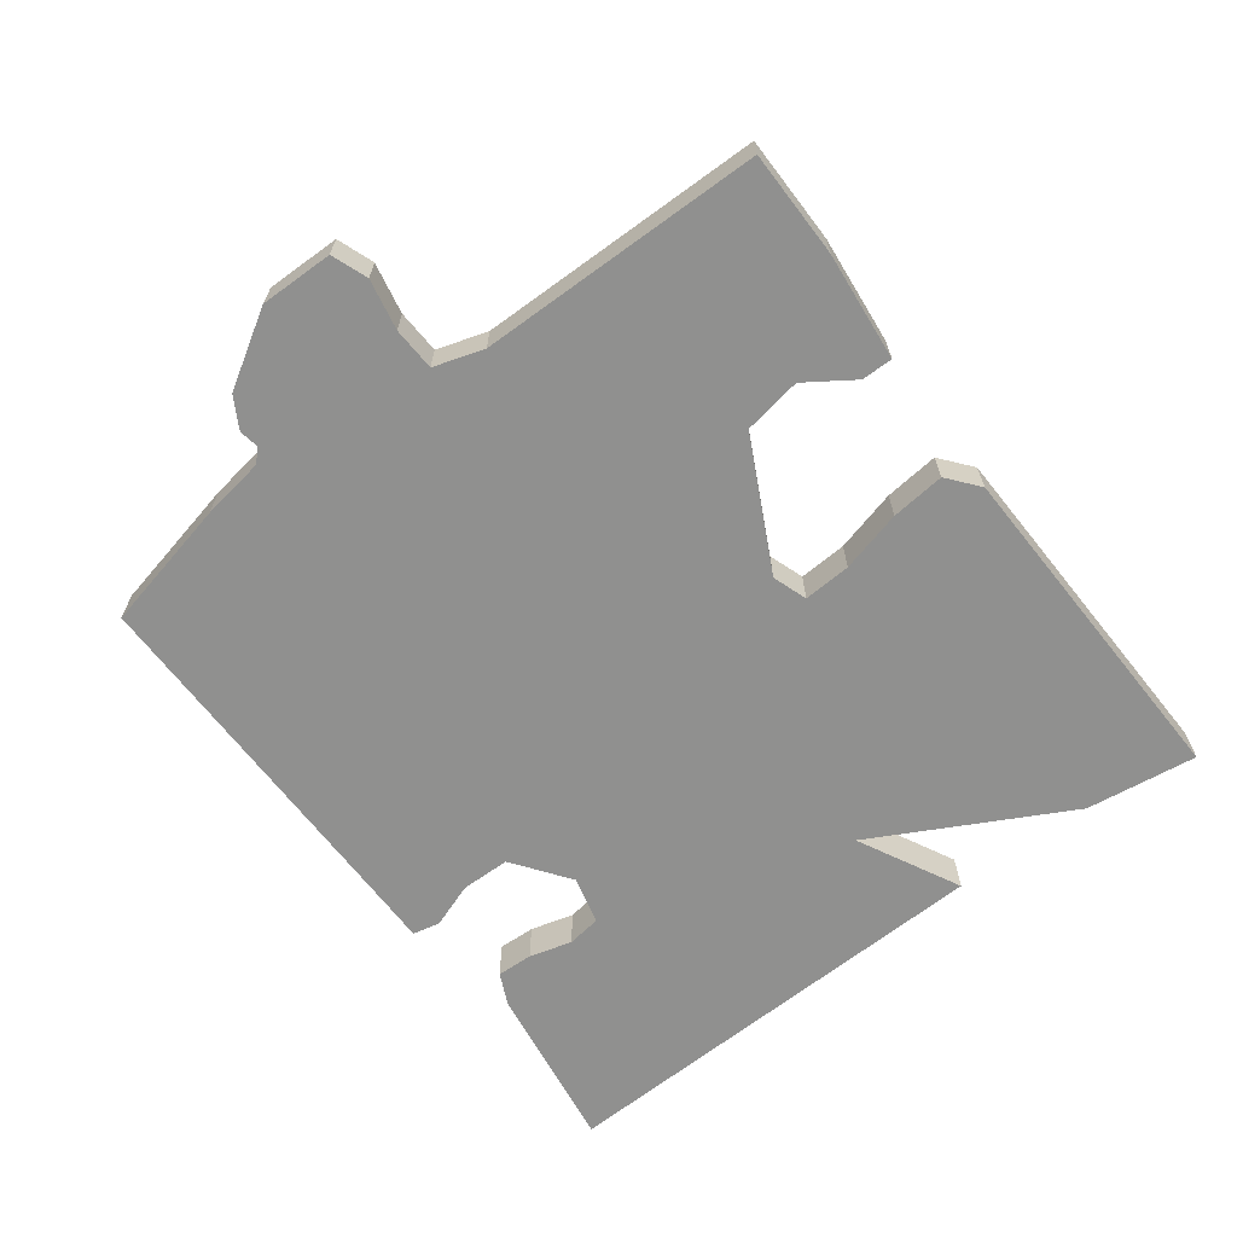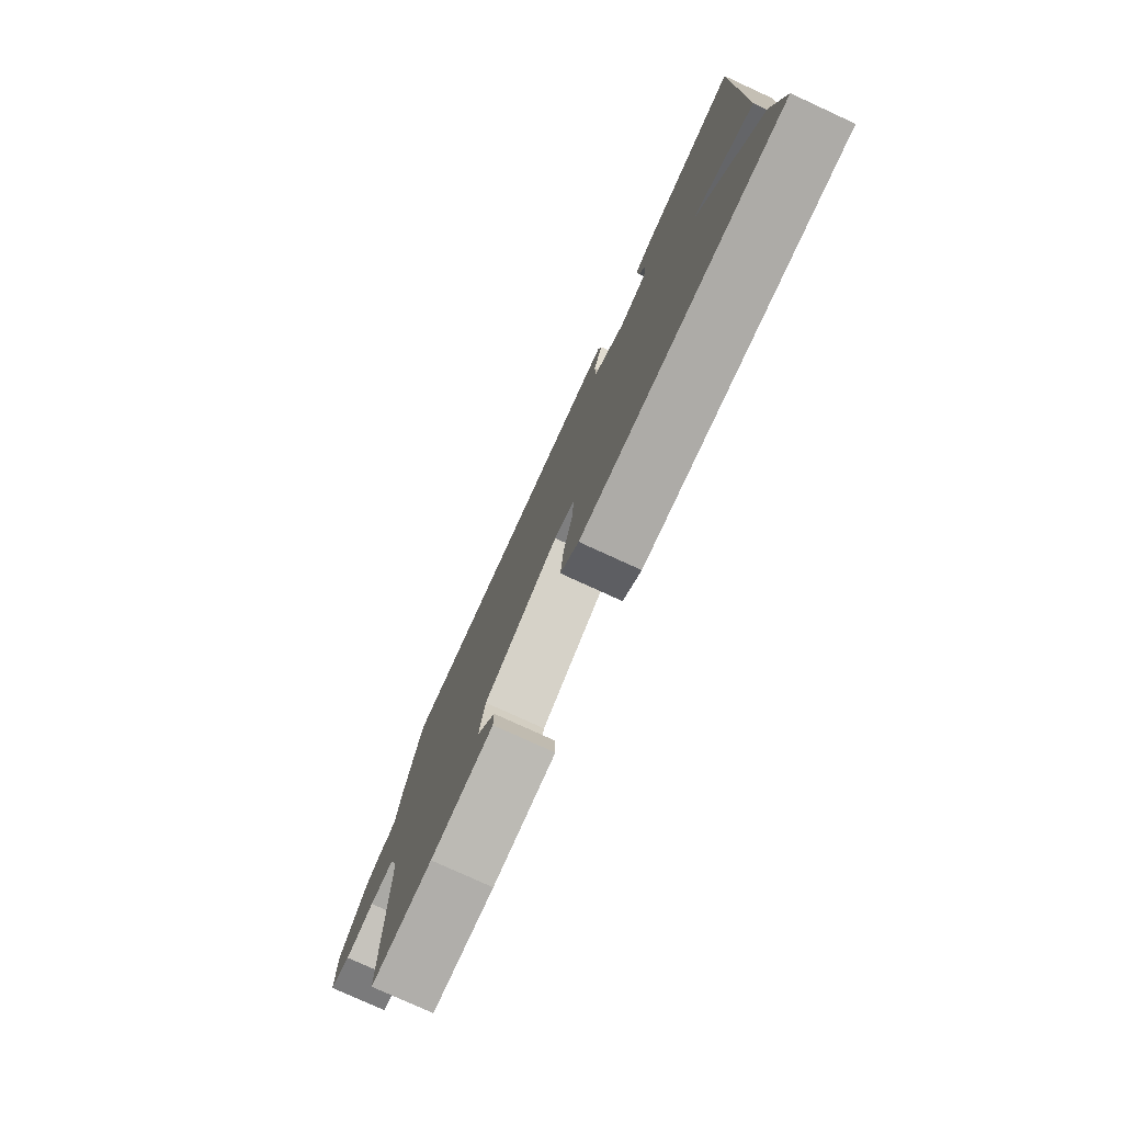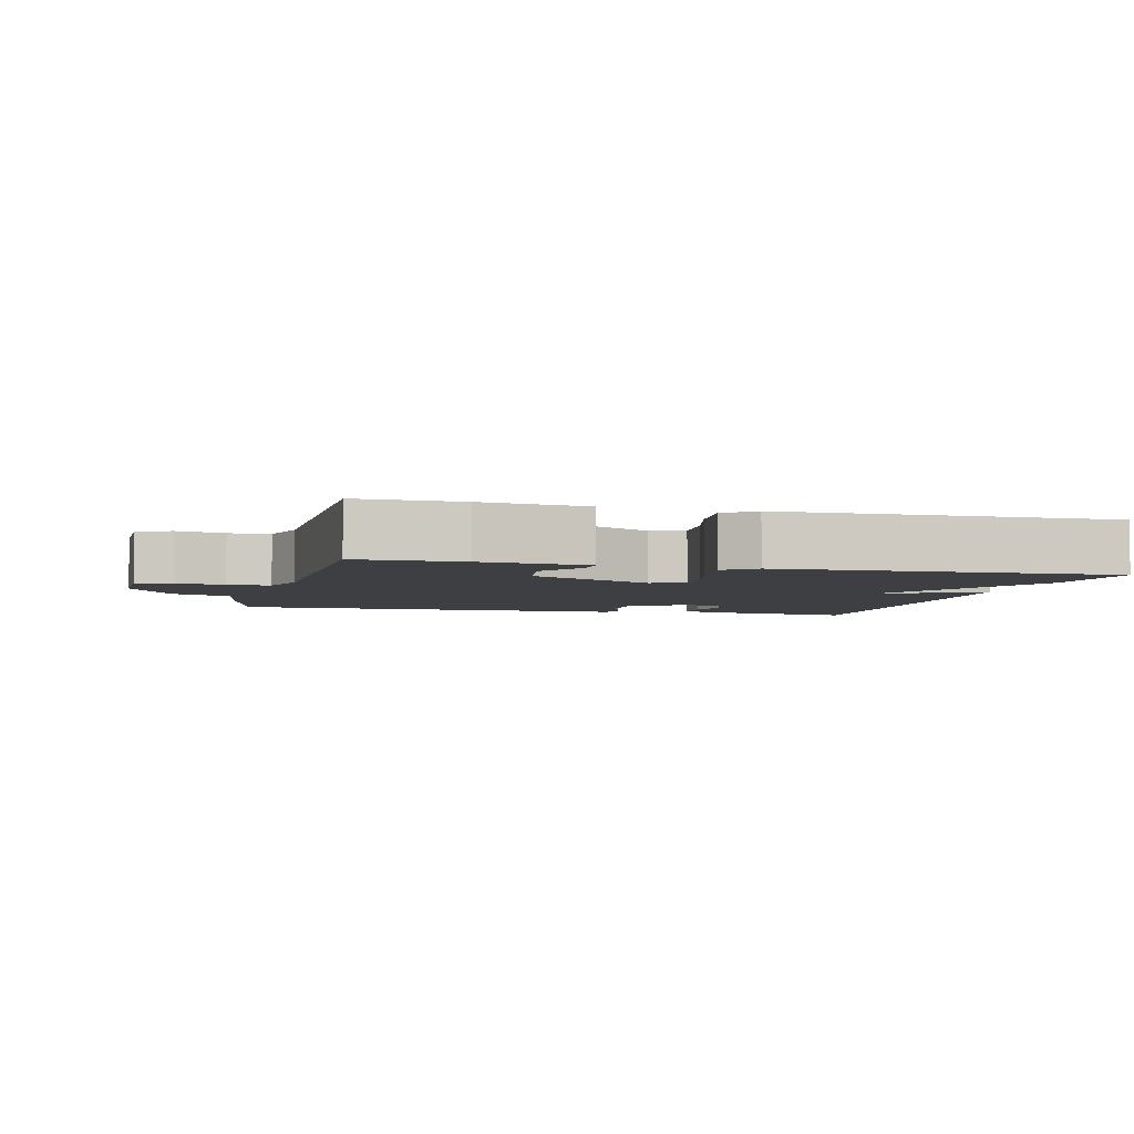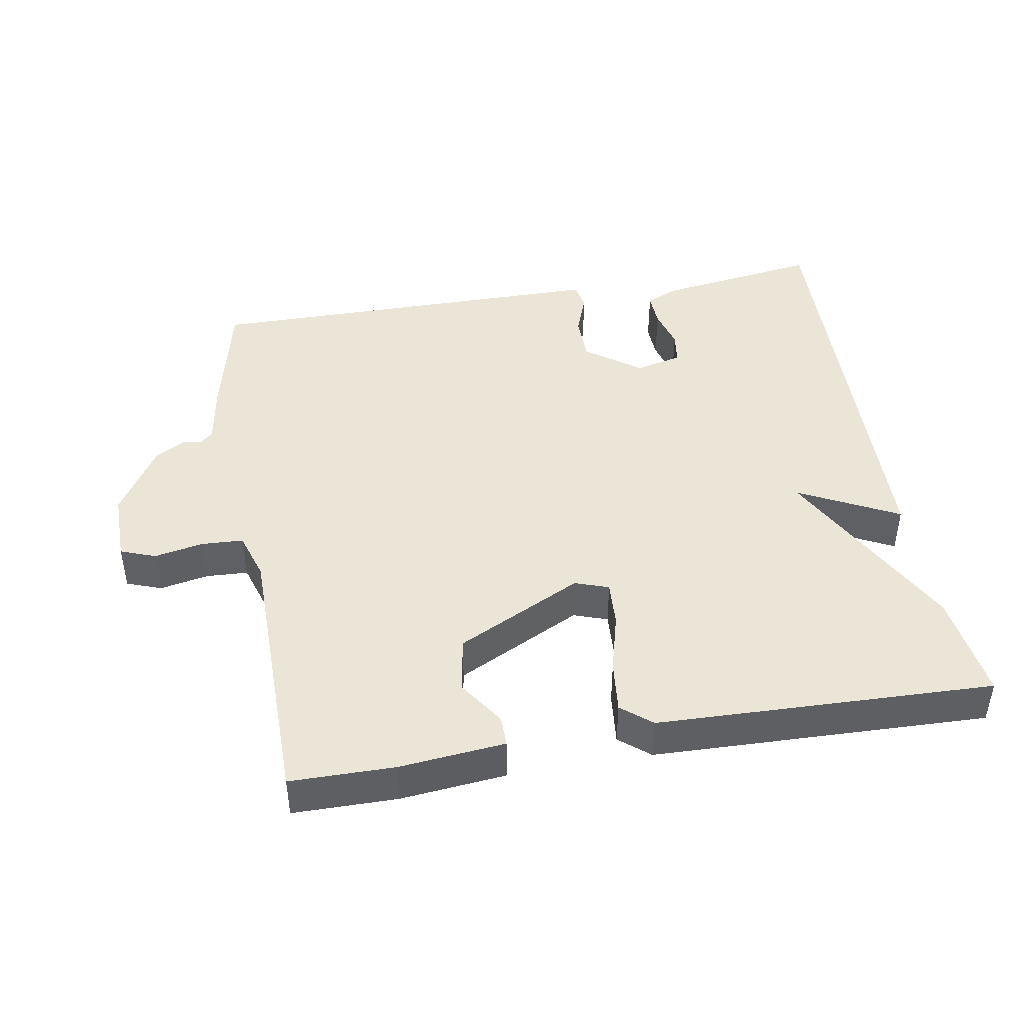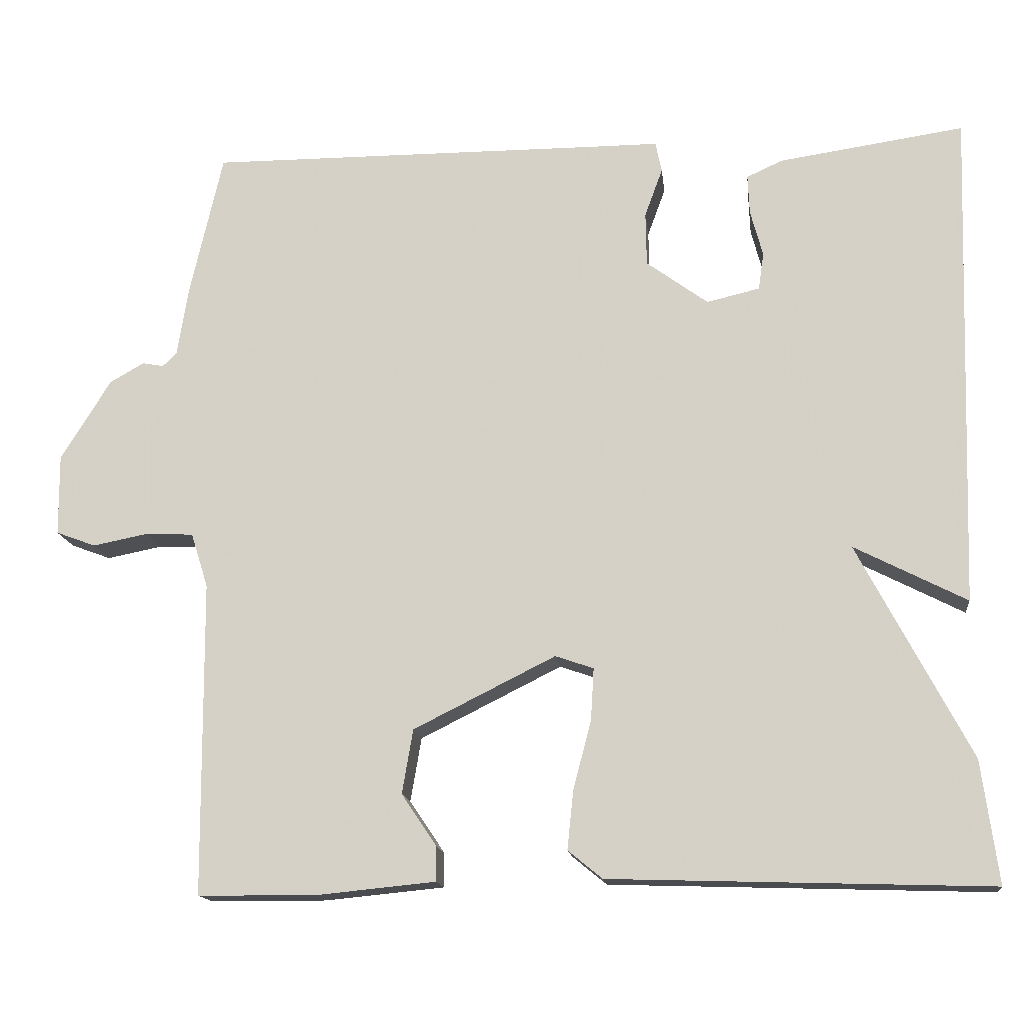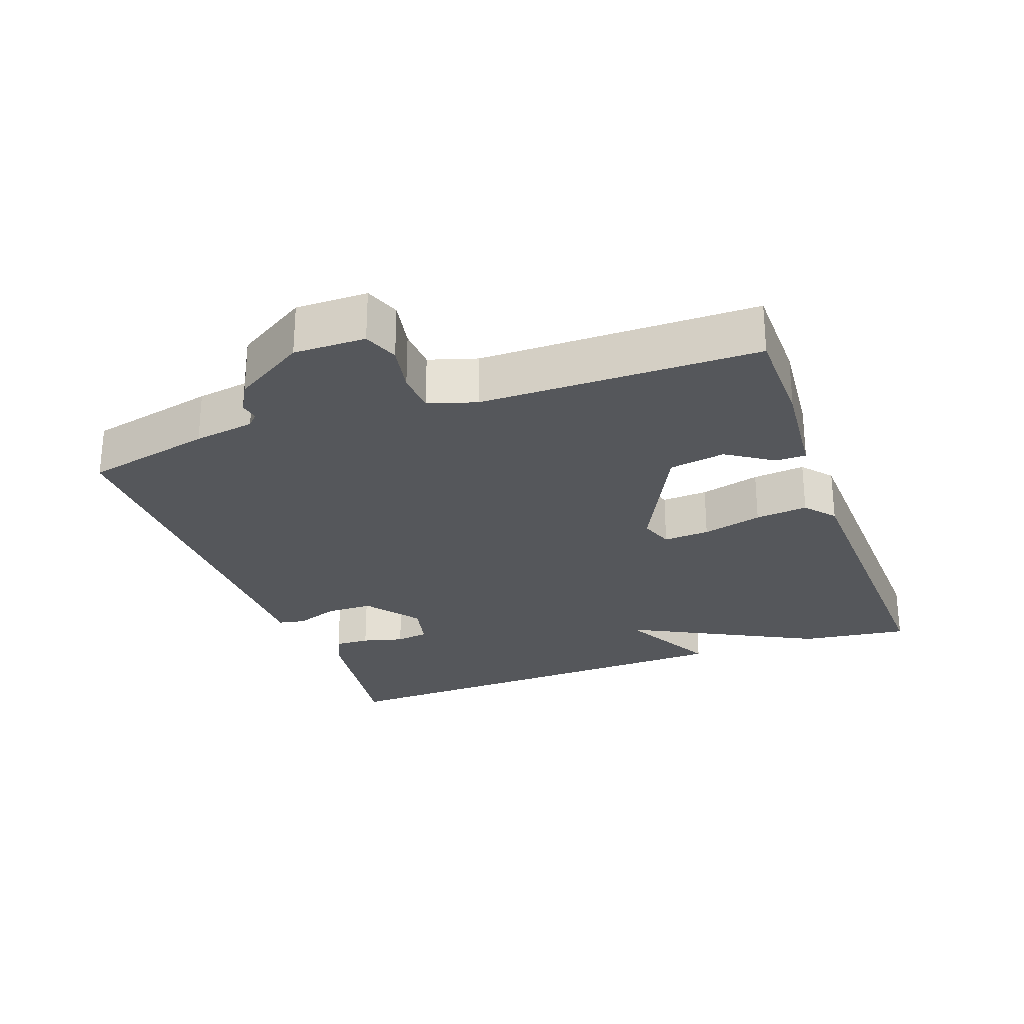
<metadata>
{"format":"obj","ext":"obj","renderer":"f3d","projection":"perspective","resolution":1024,"background":"white","views":[{"elev":-65.5,"azim":126.8,"up":"+Y"},{"elev":-78.2,"azim":-114.6,"up":"+Z"},{"elev":-4.3,"azim":165.4,"up":"+Y"},{"elev":44.0,"azim":170.2,"up":"+Y"},{"elev":-15.0,"azim":-173.5,"up":"+Z"},{"elev":-26.5,"azim":110.1,"up":"+Y"}]}
</metadata>
<code>
v -0.5 0.07 -0.5
v -0.479 0.07 -0.343
v -0.335 0.07 -0.069
v -0.479 0.07 -0.143
v -0.5 0.07 0.5
v -0.262 0.07 0.465
v -0.216 0.07 0.444
v -0.218 0.07 0.393
v -0.234 0.07 0.333
v -0.227 0.07 0.285
v -0.159 0.07 0.269
v -0.08 0.07 0.327
v -0.079 0.07 0.396
v -0.102 0.07 0.459
v -0.094 0.07 0.498
v -0.002 0.07 0.498
v 0.5 0.07 0.5
v 0.542 0.07 0.314
v 0.556 0.07 0.225
v 0.574 0.07 0.208
v 0.601 0.07 0.213
v 0.645 0.07 0.188
v 0.709 0.07 0.084
v 0.708 0.07 -0.02
v 0.657 0.07 -0.039
v 0.586 0.07 -0.025
v 0.525 0.07 -0.028
v 0.503 0.07 -0.098
v 0.5 0.07 -0.5
v 0.349 0.07 -0.501
v 0.196 0.07 -0.486
v 0.196 0.07 -0.442
v 0.241 0.07 -0.375
v 0.227 0.07 -0.293
v 0.045 0.07 -0.202
v -0.004 0.07 -0.219
v 0 0.07 -0.286
v 0.023 0.07 -0.373
v 0.031 0.07 -0.449
v -0.013 0.07 -0.485
v -0.5 0 -0.5
v -0.479 0 -0.343
v -0.335 0 -0.069
v -0.479 0 -0.143
v -0.5 0 0.5
v -0.262 0 0.465
v -0.216 0 0.444
v -0.218 0 0.393
v -0.234 0 0.333
v -0.227 0 0.285
v -0.159 0 0.269
v -0.08 0 0.327
v -0.079 0 0.396
v -0.102 0 0.459
v -0.094 0 0.498
v -0.002 0 0.498
v 0.5 0 0.5
v 0.542 0 0.314
v 0.556 0 0.225
v 0.574 0 0.208
v 0.601 0 0.213
v 0.645 0 0.188
v 0.709 0 0.084
v 0.708 0 -0.02
v 0.657 0 -0.039
v 0.586 0 -0.025
v 0.525 0 -0.028
v 0.503 0 -0.098
v 0.5 0 -0.5
v 0.349 0 -0.501
v 0.196 0 -0.486
v 0.196 0 -0.442
v 0.241 0 -0.375
v 0.227 0 -0.293
v 0.045 0 -0.202
v -0.004 0 -0.219
v 0 0 -0.286
v 0.023 0 -0.373
v 0.031 0 -0.449
v -0.013 0 -0.485
f 1 2 3
f 40 1 3
f 39 40 3
f 38 39 3
f 37 38 3
f 36 37 3
f 35 36 3
f 31 32 33
f 30 31 33
f 29 30 33
f 28 29 33
f 27 28 33 34
f 24 25 26
f 23 24 26
f 22 23 26
f 21 22 26
f 20 21 26
f 19 20 26 27
f 27 34 35
f 19 27 35
f 18 19 35
f 17 18 35
f 16 17 35
f 13 14 15 16
f 7 8 9
f 6 7 9
f 5 6 9
f 4 5 9
f 3 4 9 10
f 35 3 10 11
f 12 13 16 35
f 11 12 35
f 43 42 41
f 43 41 80
f 43 80 79
f 43 79 78
f 43 78 77
f 43 77 76
f 43 76 75
f 73 72 71
f 73 71 70
f 73 70 69
f 73 69 68
f 74 73 68 67
f 66 65 64
f 66 64 63
f 66 63 62
f 66 62 61
f 66 61 60
f 67 66 60 59
f 75 74 67
f 75 67 59
f 75 59 58
f 75 58 57
f 75 57 56
f 56 55 54 53
f 49 48 47
f 49 47 46
f 49 46 45
f 49 45 44
f 50 49 44 43
f 51 50 43 75
f 75 56 53 52
f 75 52 51
f 1 41 42 2
f 2 42 43 3
f 3 43 44 4
f 4 44 45 5
f 5 45 46 6
f 6 46 47 7
f 7 47 48 8
f 8 48 49 9
f 9 49 50 10
f 10 50 51 11
f 11 51 52 12
f 12 52 53 13
f 13 53 54 14
f 14 54 55 15
f 15 55 56 16
f 16 56 57 17
f 17 57 58 18
f 18 58 59 19
f 19 59 60 20
f 20 60 61 21
f 21 61 62 22
f 22 62 63 23
f 23 63 64 24
f 24 64 65 25
f 25 65 66 26
f 26 66 67 27
f 27 67 68 28
f 28 68 69 29
f 29 69 70 30
f 30 70 71 31
f 31 71 72 32
f 32 72 73 33
f 33 73 74 34
f 34 74 75 35
f 35 75 76 36
f 36 76 77 37
f 37 77 78 38
f 38 78 79 39
f 39 79 80 40
f 40 80 41 1

</code>
